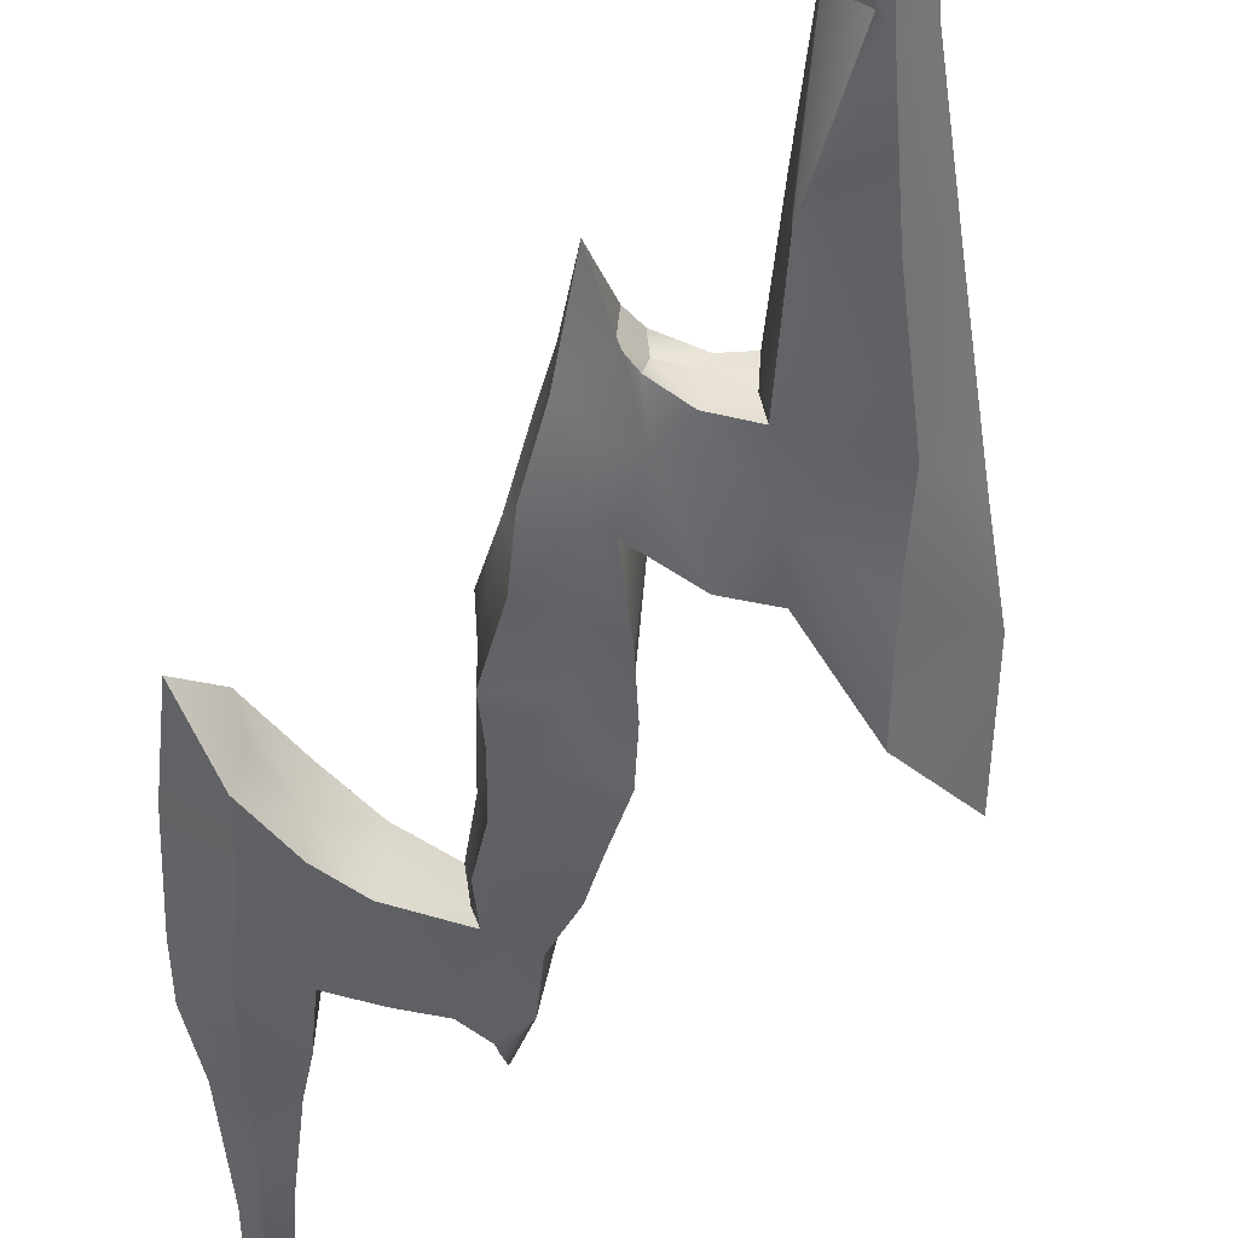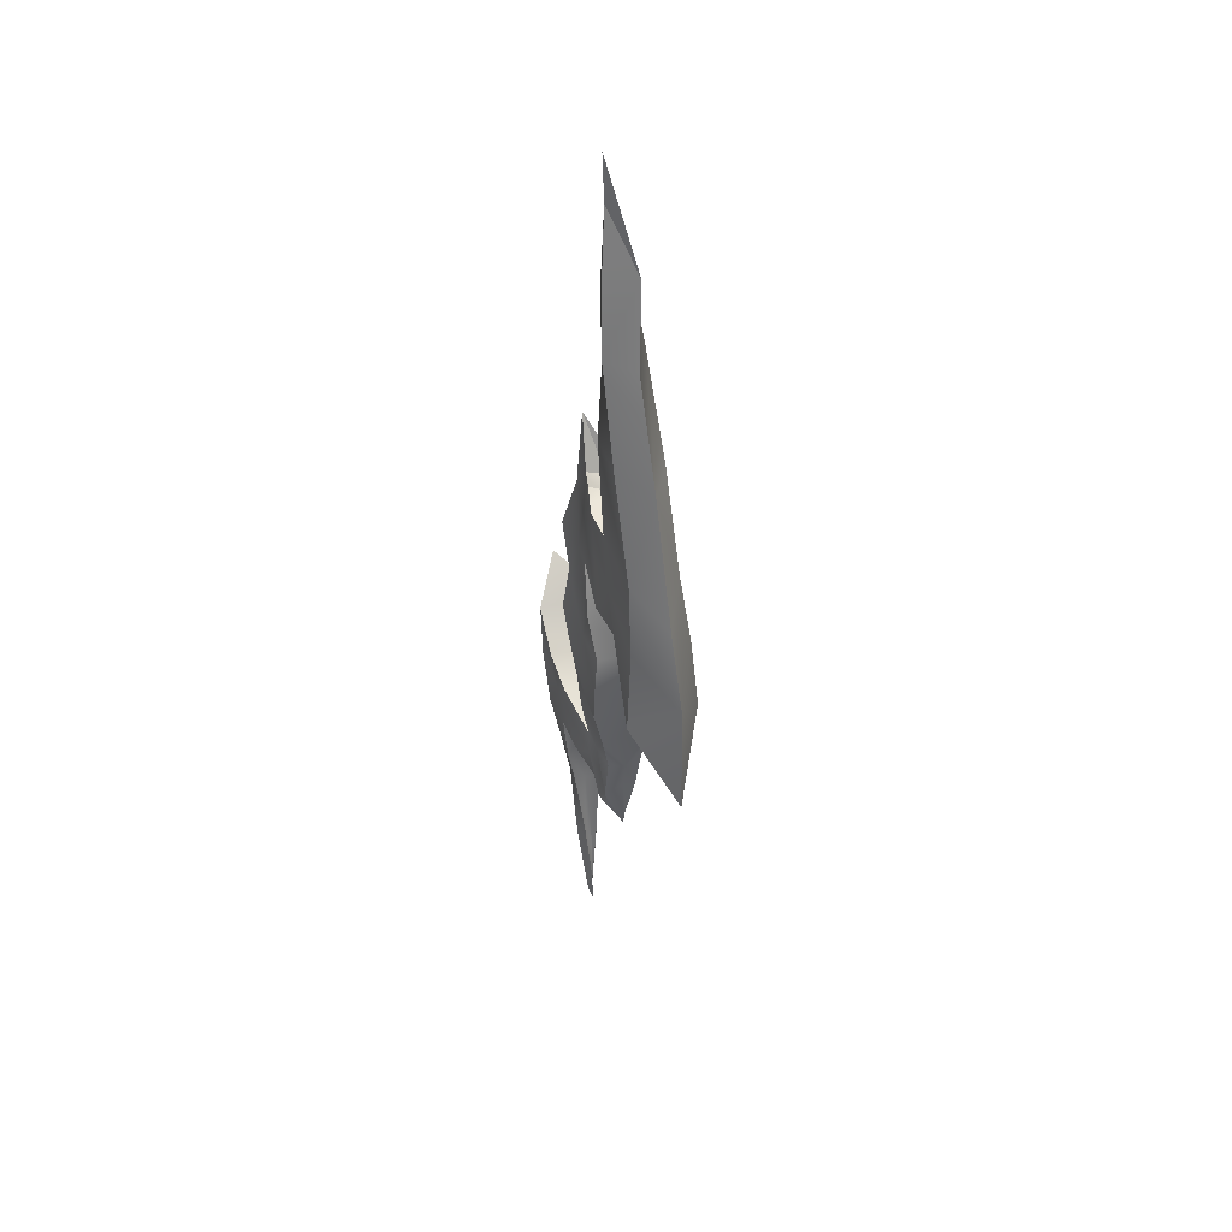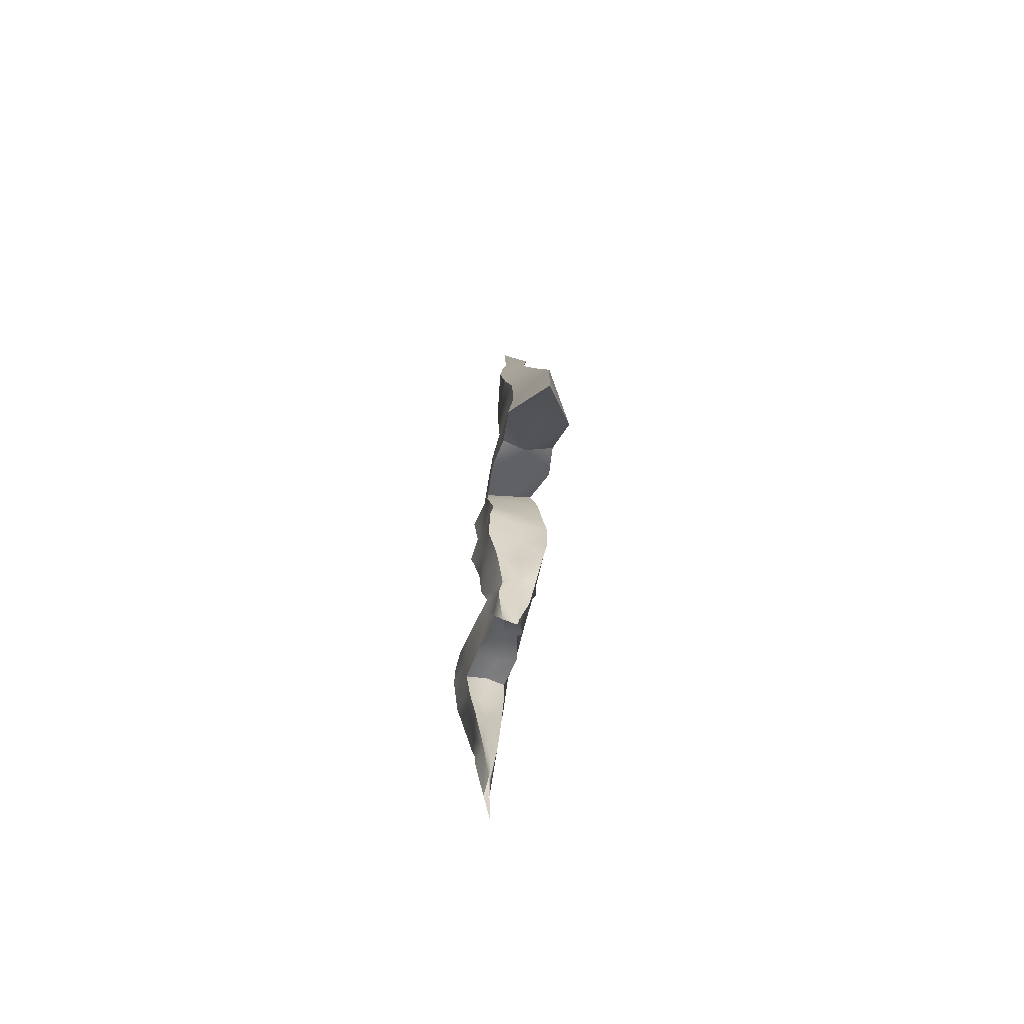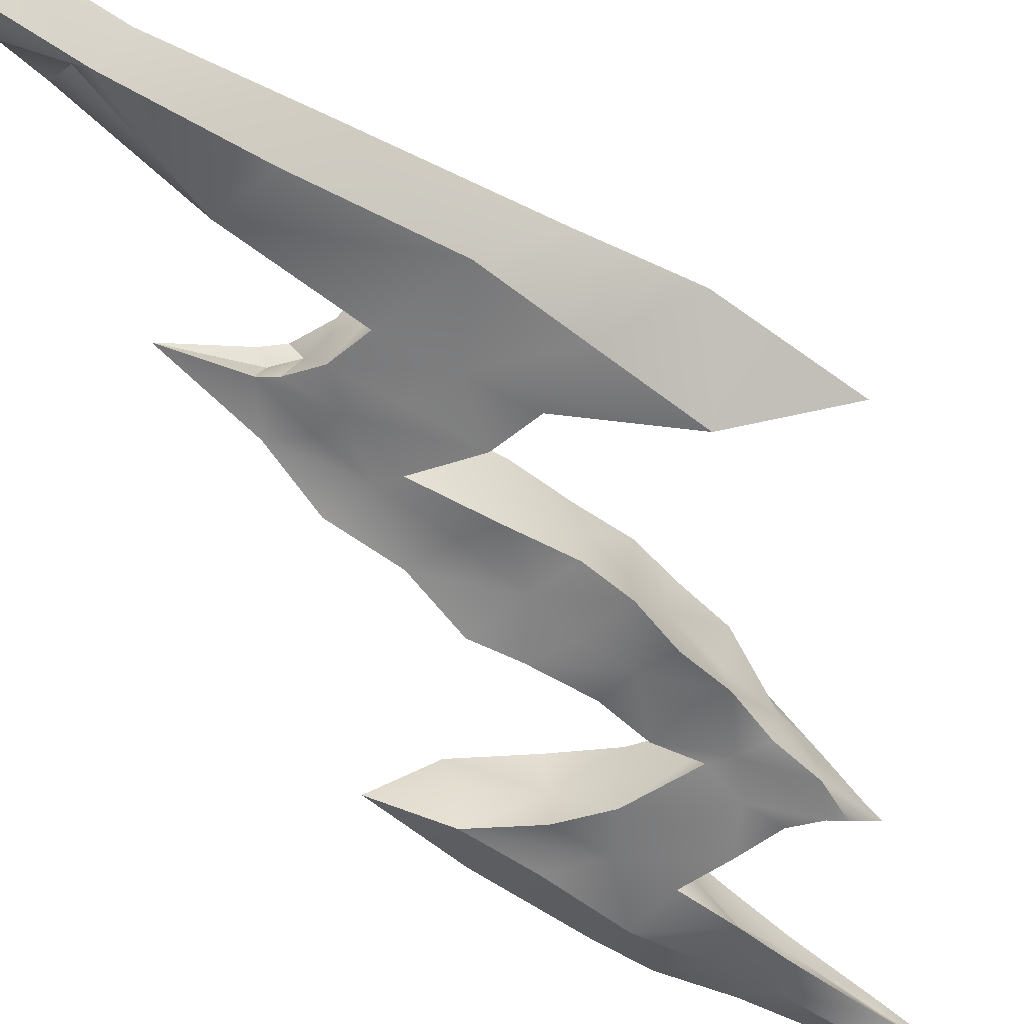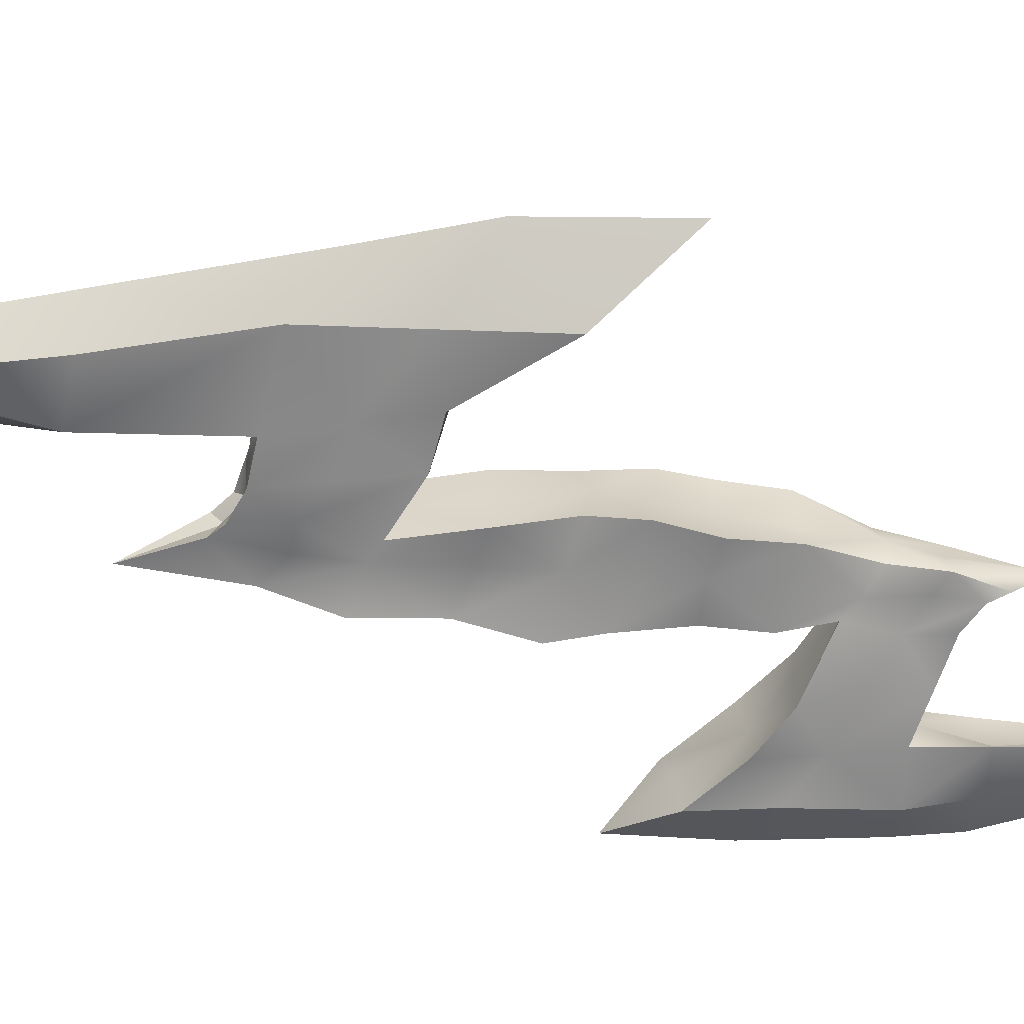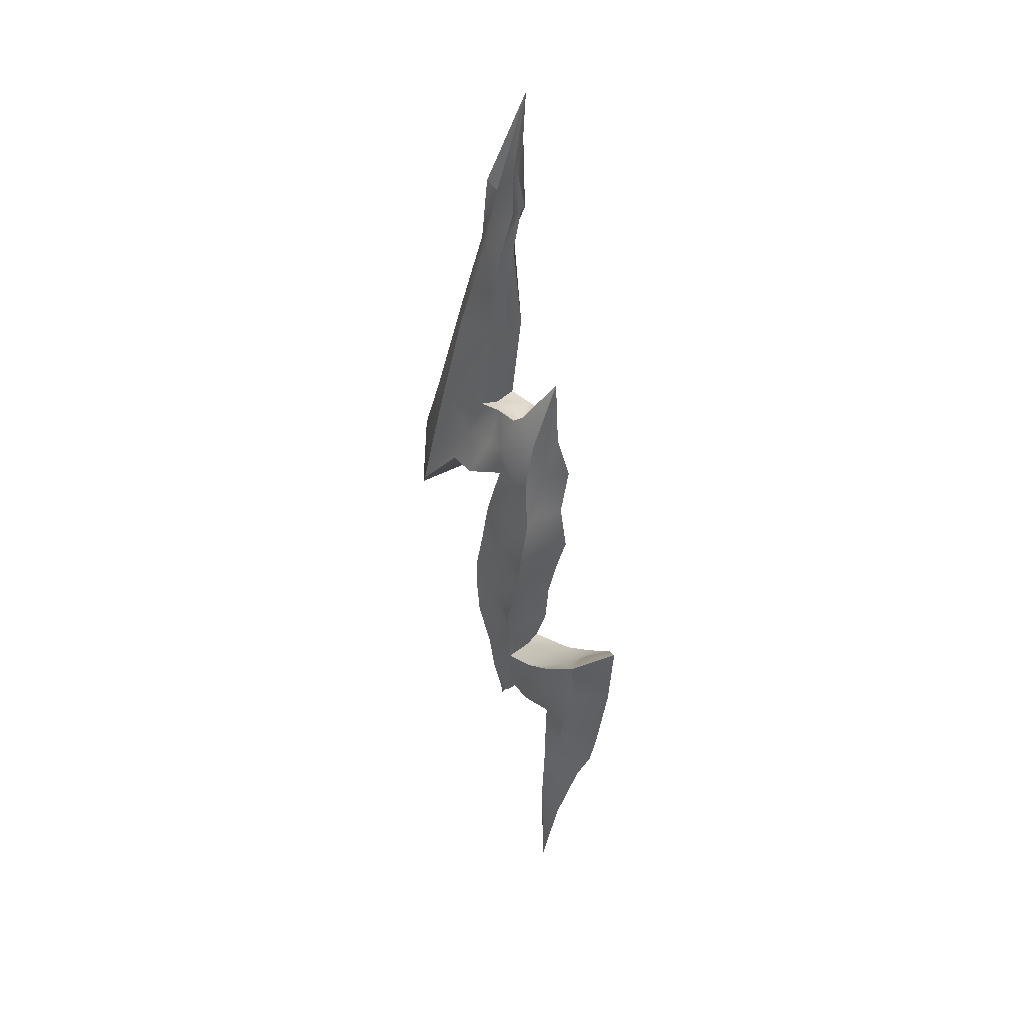
<metadata>
{"format":"obj","ext":"obj","renderer":"f3d","projection":"perspective","resolution":1024,"background":"white","views":[{"elev":-48.5,"azim":-14.1,"up":"+Y"},{"elev":46.1,"azim":68.7,"up":"+Z"},{"elev":-63.7,"azim":74.9,"up":"+Z"},{"elev":-57.8,"azim":41.7,"up":"+Y"},{"elev":-63.6,"azim":79.1,"up":"+Y"},{"elev":36.9,"azim":-128.1,"up":"+Z"}]}
</metadata>
<code>
o Poseidon_Thunder
v -1.855 -1.752 -6.172
v -3.204 -2.025 -1.633
v -2.236 1.998 -6.235
v -3.311 1.856 -1.712
v 1.28 -1.959 -6.331
v 1.075 -1.655 -2.048
v 1.394 1.739 -6.202
v 0.9342 1.634 -1.908
v -1.082 -1.404 -10.37
v -1.512 1.202 -10.62
v 1.049 1.009 -11.05
v 0.8585 -0.9408 -11.37
v -3.279 1.394 4.513
v -3.575 -1.827 4.305
v -0.9162 -1.555 3.64
v -0.5149 1.264 4.015
v -1.506 -1.089 8.366
v -1.361 0.8477 8.26
v 1.535 1.07 8.09
v 1.723 -1.489 7.903
v 3.663 -1.708 2.592
v 3.852 1.577 2.907
v -0.0799 0.8149 19.18
v 1.028 -0.9005 19.53
v -0.7281 -0.5162 29.28
v -0.6961 0.3584 24.27
v -0.953 -1.139 -14.09
v -1.035 0.4357 -14.08
v 1.074 0.03795 -15.69
v 0.5981 -0.8417 -15.4
v -4.761 0.6529 -13.51
v -4.824 -1.629 -13.39
v -6.05 -1.839 -8.664
v -6.047 1.677 -8.396
v -4.279 0.3792 -18.51
v -4.224 -1.179 -18.08
v -3.066 -0.4932 -26.17
v -2.817 -0.6427 -26.32
v -2.513 -1.973 -3.512
v -1.786 -0.1953 -6.31
v -0.2647 -1.891 -6.088
v -3.244 -0.3135 -1.336
v -0.8409 -1.756 -1.86
v -2.752 1.626 -3.694
v -0.4091 1.567 -5.871
v -0.6953 1.5 -1.838
v 1.454 -1.946 -4.047
v 1.08 0.1093 -5.995
v 1.04 0.2439 -2.339
v 1.409 1.751 -4.253
v -1.313 -0.4116 -10.57
v -1.752 -1.589 -8.506
v 0.1829 1.132 -10.96
v -1.718 1.436 -8.277
v 1.24 -0.04914 -11.32
v 1.661 1.378 -8.469
v -0.3019 -1.202 -10.91
v 1.297 -1.443 -8.789
v -3.207 0.0129 4.75
v -3.292 1.262 1.332
v -1.754 -1.573 4.002
v -3.084 -1.652 1.219
v -0.4729 -0.2113 3.305
v 0.2557 -1.873 0.6434
v -2.026 1.414 3.952
v 0.5717 1.408 0.7448
v -3.759 -0.5262 11.5
v -3.329 0.8724 7.283
v -2.118 -0.9747 8.841
v -3.45 -0.9944 7.129
v -1.157 0.2993 7.826
v -0.7983 -1.542 6.392
v -2.14 0.7749 8.848
v -0.7124 1.385 6.141
v 1.542 -0.1231 7.748
v 0.3351 0.659 8.043
v 2.689 -1.651 5.216
v -0.03045 -1.499 7.939
v 3.478 -0.1661 2.369
v 1.674 -1.907 2.742
v 2.682 1.249 5.391
v 1.858 1.893 3.086
v 7.795 -0.2139 6.111
v 5.25 1.254 7.345
v 5.496 -1.602 7.729
v 10.74 -0.6697 -3.913
v 7.156 -2.313 -0.889
v 7.155 1.674 -0.5009
v 2.756 -0.01512 18.97
v 1.301 0.8505 19.36
v -0.1536 -0.1041 19.35
v 0.6888 0.846 13.64
v 1.568 -1.463 19.21
v 0.7366 -1.398 13.57
v -0.7733 -0.03273 26.99
v -0.4153 -0.1101 24.67
v -0.6496 0.3655 21.8
v -0.3074 -0.8186 21.93
v -0.9746 -0.3594 -13.81
v -1.223 -1.308 -12.36
v -0.2549 0.5422 -14.98
v -0.911 0.5876 -12.66
v 1.113 -0.1264 -16.55
v 1.024 0.6478 -13.53
v 0.2883 -1.306 -14.61
v 1.139 -1.268 -13.38
v -4.608 -0.449 -13.48
v -2.783 0.9044 -13.68
v -5.543 -1.648 -11.04
v -2.794 -1.49 -13.73
v -6.133 0.0009305 -8.756
v -4.075 -1.728 -9.705
v -5.631 1.154 -10.76
v -3.797 1.395 -9.775
v -8.833 -0.2909 -13.8
v -6.913 1.146 -13.46
v -7.053 -1.626 -13.69
v -10.62 0.05761 -4.916
v -8.396 -1.605 -7.027
v -8.64 1.825 -6.501
v -6.727 -0.5156 -18.75
v -5.434 -0.04811 -18.55
v -4.339 -0.4708 -18.34
v -4.6 0.5902 -15.77
v -5.562 -0.9851 -18.68
v -4.382 -1.505 -15.99
v -3.329 -0.4148 -29.43
v -3.218 -0.4974 -27.51
v -2.871 -0.6171 -26.5
v -3.636 0.008965 -22.24
v -3.138 -0.8441 -27.7
v -3.607 -0.8095 -22.27
v -0.5752 1.83 -3.749
v -0.8742 -1.772 -4.067
v -2.129 0.1448 8.378
v 0.05723 -0.6178 -14.45
v 1.229 -0.2933 -4.065
v -2.599 0.04161 -3.546
v -1.505 -0.1698 -8.378
v -0.2759 1.339 -8.419
v 1.072 -0.07112 -8.71
v -0.07243 -1.632 -8.314
v -3.024 0.4311 1.428
v -1.278 -1.435 0.8458
v 0.3683 -0.4066 0.8128
v -1.431 1.742 1.224
v -3.402 -0.1966 7.685
v -2.073 -1.163 6.251
v 9.5 -0.2459 1.906
v -2.044 1.377 6.427
v 0.104 -0.1603 8.073
v 0.8187 -1.652 5.454
v 1.702 -0.2254 3.038
v 0.72 1.166 5.534
v -0.5238 -0.5057 26.59
v 6.208 -1.746 3.547
v 7.3 -0.08717 -0.3182
v 6.105 1.625 3.248
v 5.076 -0.03255 13.01
v 3.446 1.143 13.23
v 0.8467 -0.08526 13.3
v 3.347 -1.543 13.6
v 1.466 0.5659 23.37
v 0.7288 0.4041 22.95
v -0.12 -0.6717 21.62
v 0.4461 -1.014 23.16
v -9.923 -0.1829 -9.142
v -0.3626 0.5369 -12.46
v 1.016 -0.09108 -13.23
v 0.1346 -1.002 -13.02
v -3.251 -0.1809 -13.54
v -2.974 -1.533 -11.75
v -3.808 -0.3124 -9.573
v -3.154 0.8897 -11.71
v -3.251 -0.5767 -27.63
v -7.586 -1.806 -9.944
v -8.03 0.003643 -6.757
v -7.698 0.7929 -10.19
v -8.133 -0.3861 -16.11
v -6.143 0.4381 -15.87
v -4.951 -0.6984 -15.61
v -6.31 -1.291 -16.16
v -4.93 -0.3058 -23.81
v -4.278 -0.1329 -22.96
v -3.757 -0.3337 -22.38
v -4.346 -1.041 -23.2
g Poseidon_Thunder_default
f 9 51 112
f 10 114 51
f 15 63 80
f 16 82 63
f 19 76 75
f 21 80 79
f 25 163 164
f 27 99 105
f 31 108 107
f 33 111 119
f 33 112 111
f 34 120 111
f 71 76 18
f 75 78 20
f 78 71 17
f 78 75 151
f 79 82 22
f 82 79 153
f 83 85 149
f 85 159 162
f 87 149 156
f 89 93 159
f 91 94 24
f 93 163 166
f 94 91 161
f 98 96 165
f 99 108 28
f 107 110 32
f 110 99 27
f 110 107 171
f 111 114 34
f 114 111 173
f 120 118 177
f 135 73 67
f 136 105 99
f 149 87 86
f 151 71 78
f 151 75 76
f 151 76 71
f 153 63 82
f 153 79 80
f 153 80 63
f 155 166 163
f 156 149 85
f 159 85 83
f 162 159 93
f 163 93 89
f 171 99 110
f 171 107 108
f 171 108 99
f 173 51 114
f 173 111 112
f 173 112 51
f 175 127 128
f 177 111 120
f 177 118 119
f 177 119 111
f 2 62 42
f 3 40 44
f 4 42 60
f 4 44 42
f 9 52 51
f 13 59 68
f 13 60 59
f 14 70 59
f 18 73 71
f 21 79 87
f 22 88 79
f 25 155 163
f 28 101 99
f 29 136 101
f 30 136 103
f 37 129 128
f 39 40 1
f 40 52 1
f 42 39 2
f 42 44 138
f 51 54 10
f 54 40 3
f 54 51 139
f 59 62 14
f 62 59 143
f 70 67 147
f 88 86 157
f 103 136 29
f 105 136 30
f 128 129 175
f 135 67 69
f 135 71 73
f 136 99 101
f 138 39 42
f 138 40 39
f 138 44 40
f 139 40 54
f 139 51 52
f 139 52 40
f 143 42 62
f 143 59 60
f 143 60 42
f 147 59 70
f 147 67 68
f 147 68 59
f 157 79 88
f 157 86 87
f 157 87 79
f 5 48 47
f 5 58 48
f 6 47 49
f 7 48 56
f 11 55 104
f 11 56 55
f 12 106 55
f 15 64 63
f 17 71 69
f 29 169 103
f 38 131 129
f 48 50 137
f 49 50 8
f 49 64 6
f 50 48 7
f 55 58 12
f 58 55 141
f 63 66 16
f 66 49 8
f 66 63 145
f 69 71 135
f 103 106 30
f 104 169 29
f 106 103 169
f 137 47 48
f 137 49 47
f 137 50 49
f 141 48 58
f 141 55 56
f 141 56 48
f 145 49 66
f 145 63 64
f 145 64 49
f 169 55 106
f 169 104 55
f 175 129 131
f 175 131 127
f 31 107 124
f 32 126 107
f 35 123 130
f 35 124 123
f 36 132 123
f 37 130 129
f 123 126 36
f 126 123 181
f 129 132 38
f 132 129 185
f 181 107 126
f 181 123 124
f 181 124 107
f 185 123 132
f 185 129 130
f 185 130 123
f 1 41 39
f 1 52 41
f 2 39 43
f 5 41 58
f 9 100 57
f 9 112 100
f 12 57 106
f 12 58 57
f 14 61 70
f 14 62 61
f 15 72 61
f 15 80 72
f 17 72 78
f 19 75 92
f 20 77 85
f 20 78 77
f 20 94 75
f 21 87 77
f 23 92 91
f 23 165 97
f 24 93 98
f 24 94 93
f 24 165 91
f 26 155 95
f 26 165 96
f 27 100 110
f 30 106 105
f 32 109 117
f 32 110 109
f 33 119 109
f 36 125 132
f 36 126 125
f 38 132 131
f 41 47 134
f 43 47 6
f 43 62 2
f 47 41 5
f 52 57 142
f 57 52 9
f 61 64 15
f 64 43 6
f 64 61 144
f 69 72 17
f 70 69 67
f 72 69 148
f 77 80 21
f 80 77 152
f 85 94 20
f 91 165 23
f 95 155 25
f 96 98 155
f 96 155 26
f 97 165 26
f 98 165 24
f 100 105 170
f 105 100 27
f 109 112 33
f 112 109 172
f 115 117 167
f 117 126 32
f 117 179 182
f 119 167 176
f 121 125 179
f 125 183 186
f 127 131 183
f 134 39 41
f 134 43 39
f 134 47 43
f 142 41 52
f 142 57 58
f 142 58 41
f 144 43 64
f 144 61 62
f 144 62 43
f 148 61 72
f 148 69 70
f 148 70 61
f 152 72 80
f 152 77 78
f 152 78 72
f 156 77 87
f 156 85 77
f 161 75 94
f 161 91 92
f 161 92 75
f 162 93 94
f 162 94 85
f 166 98 93
f 166 155 98
f 167 119 118
f 170 57 100
f 170 105 106
f 170 106 57
f 172 100 112
f 172 109 110
f 172 110 100
f 176 109 119
f 176 117 109
f 176 167 117
f 179 117 115
f 182 125 126
f 182 126 117
f 182 179 125
f 183 125 121
f 186 131 132
f 186 132 125
f 186 183 131
f 4 60 46
f 7 45 50
f 8 46 66
f 8 50 46
f 10 53 102
f 10 54 53
f 11 104 53
f 13 68 65
f 16 65 74
f 16 66 65
f 18 74 73
f 19 84 81
f 19 92 84
f 22 81 88
f 22 82 81
f 23 97 90
f 25 164 95
f 26 164 97
f 28 102 101
f 31 116 113
f 31 124 116
f 34 113 120
f 34 114 113
f 35 130 122
f 44 45 3
f 45 54 3
f 46 44 4
f 46 50 133
f 53 56 11
f 56 45 7
f 56 53 140
f 60 65 146
f 65 60 13
f 68 67 73
f 68 73 150
f 74 82 16
f 76 74 18
f 76 81 154
f 81 76 19
f 83 84 159
f 84 149 158
f 86 88 149
f 89 164 163
f 90 92 23
f 90 159 160
f 92 90 160
f 95 164 26
f 101 104 29
f 102 114 10
f 104 101 168
f 108 102 28
f 108 113 174
f 113 108 31
f 115 116 179
f 116 167 178
f 118 120 167
f 121 122 183
f 122 124 35
f 122 179 180
f 124 122 180
f 128 130 37
f 128 183 184
f 130 128 184
f 133 44 46
f 133 45 44
f 133 50 45
f 140 45 56
f 140 53 54
f 140 54 45
f 146 46 60
f 146 65 66
f 146 66 46
f 149 84 83
f 150 65 68
f 150 73 74
f 150 74 65
f 154 74 76
f 154 81 82
f 154 82 74
f 158 81 84
f 158 88 81
f 158 149 88
f 159 90 89
f 160 84 92
f 160 159 84
f 164 89 90
f 164 90 97
f 167 116 115
f 168 53 104
f 168 101 102
f 168 102 53
f 174 102 108
f 174 113 114
f 174 114 102
f 178 113 116
f 178 120 113
f 178 167 120
f 179 122 121
f 180 116 124
f 180 179 116
f 183 128 127
f 184 122 130
f 184 183 122

</code>
